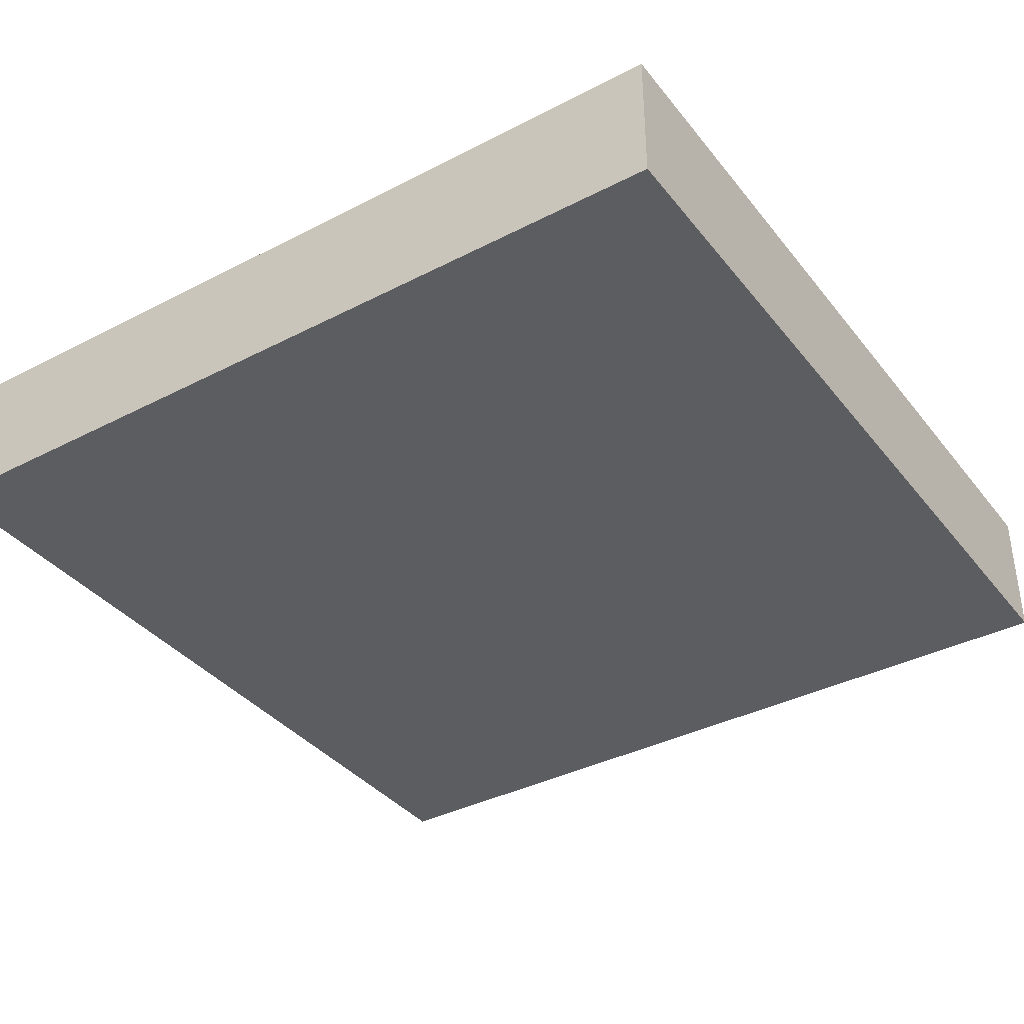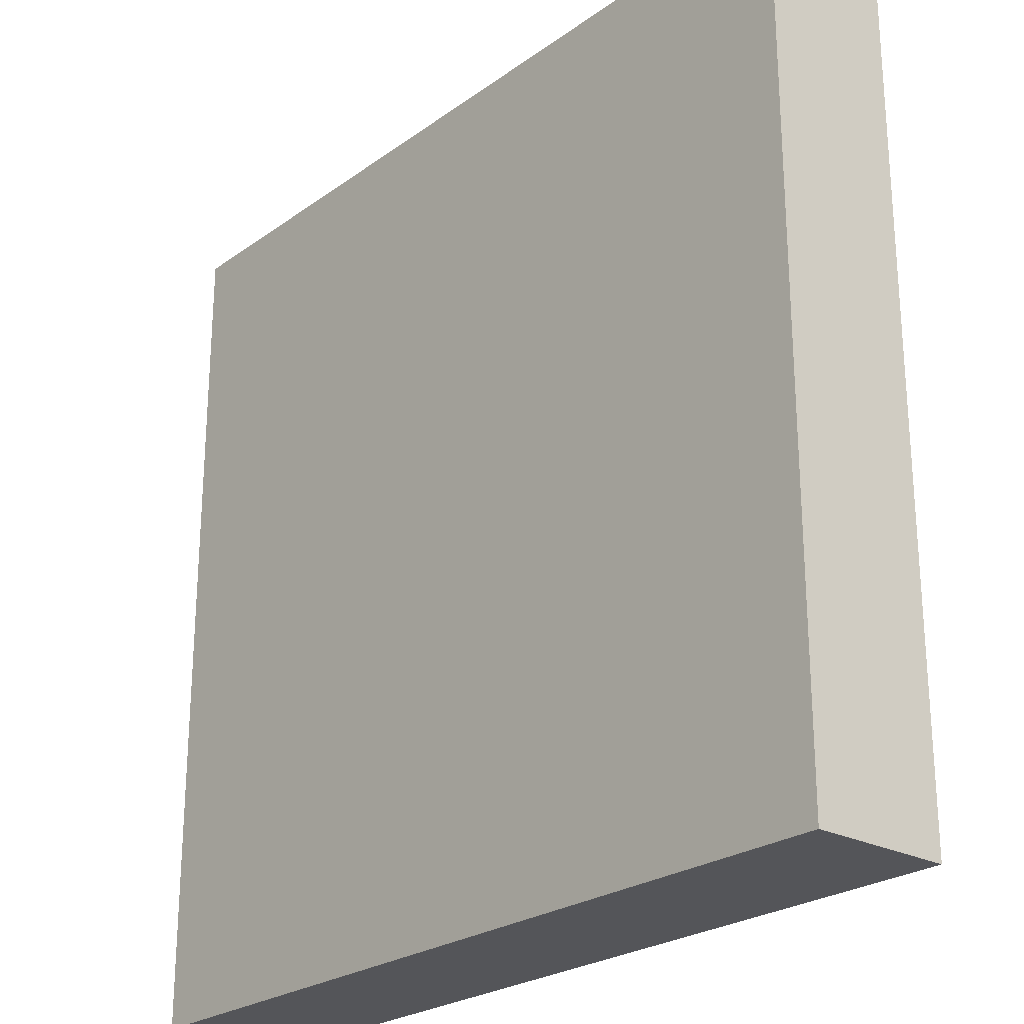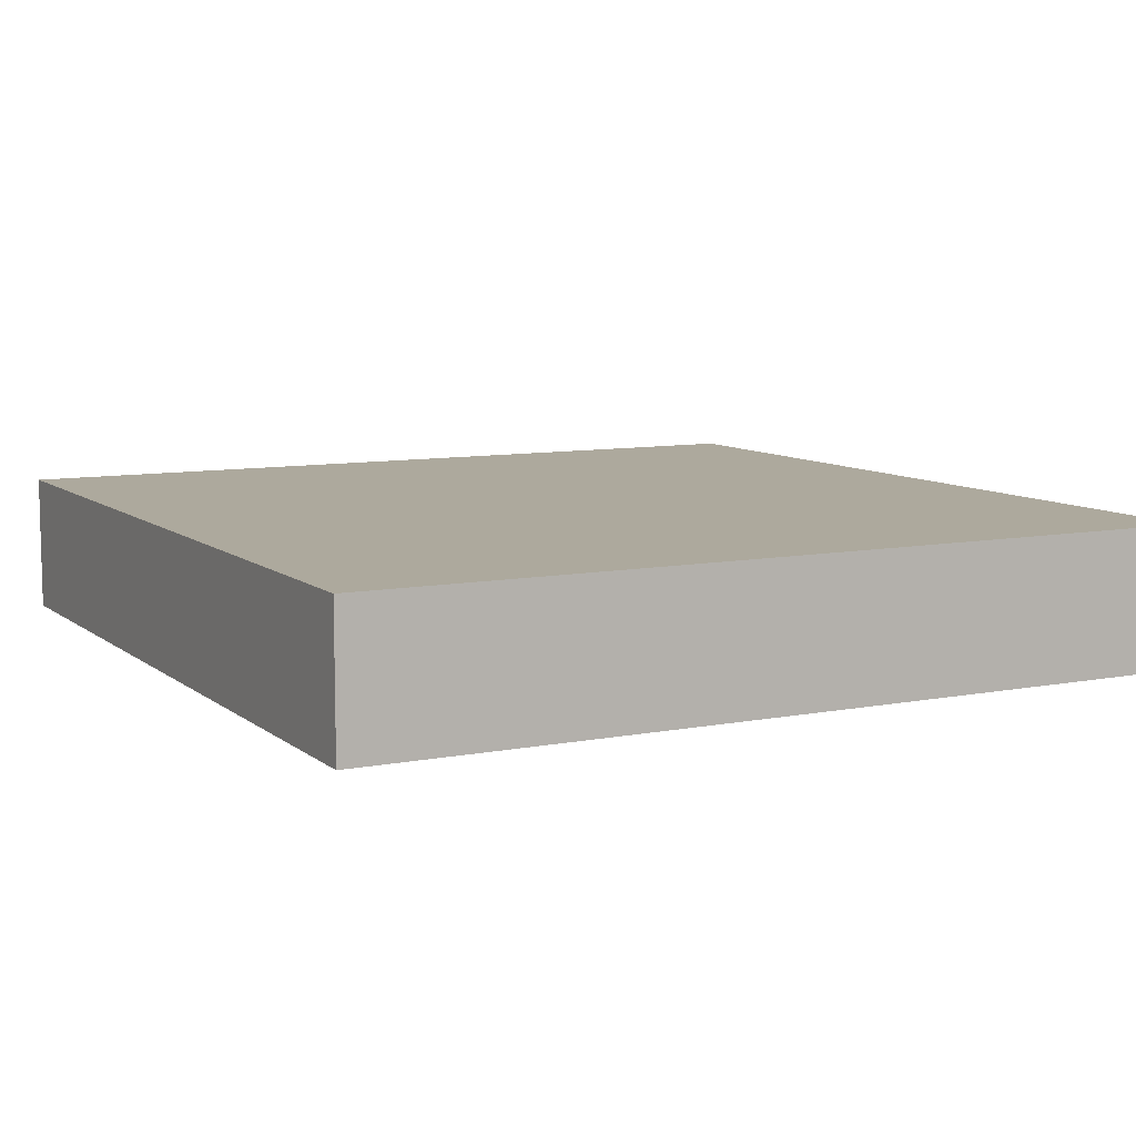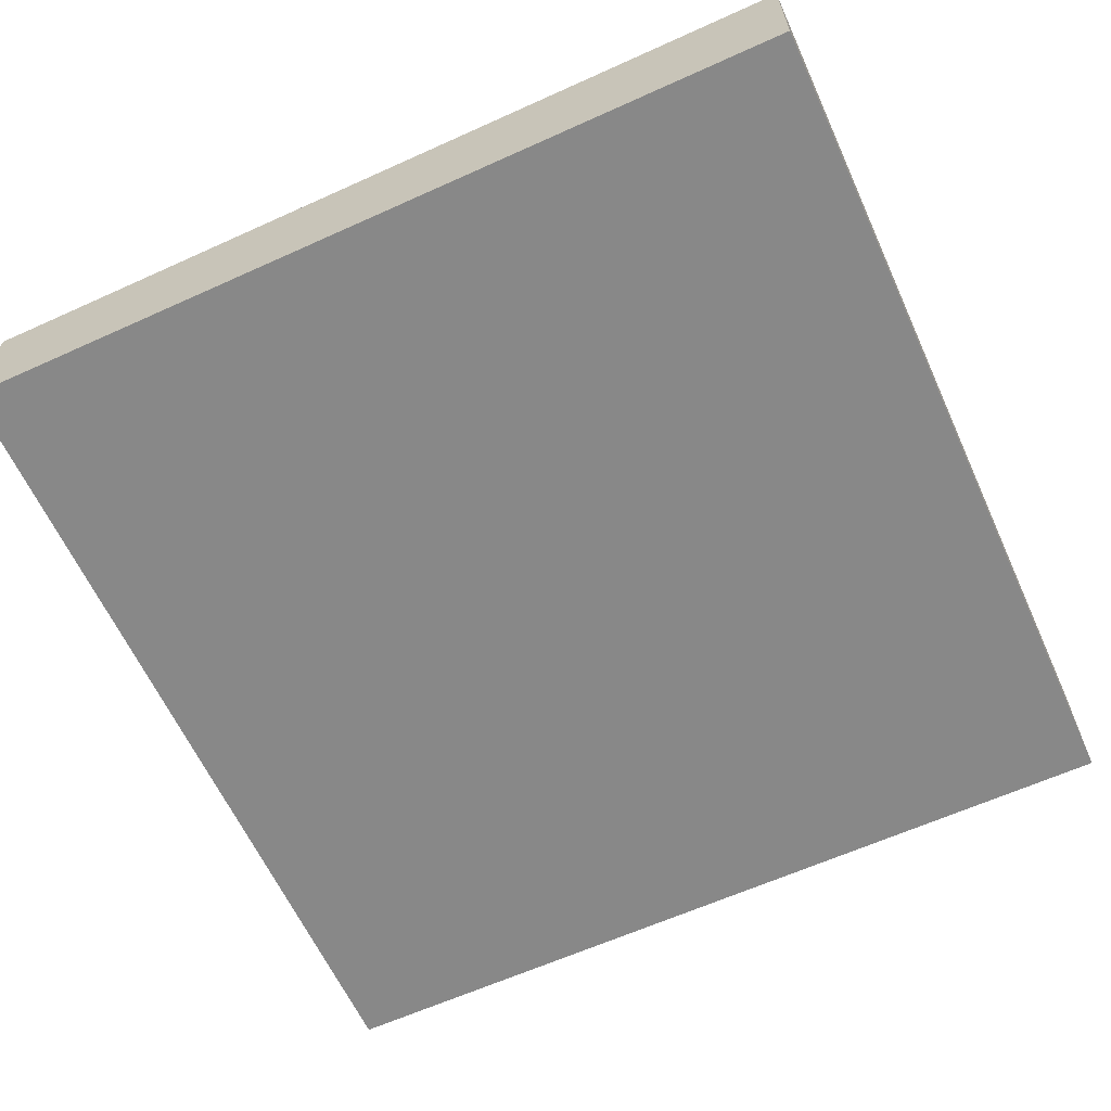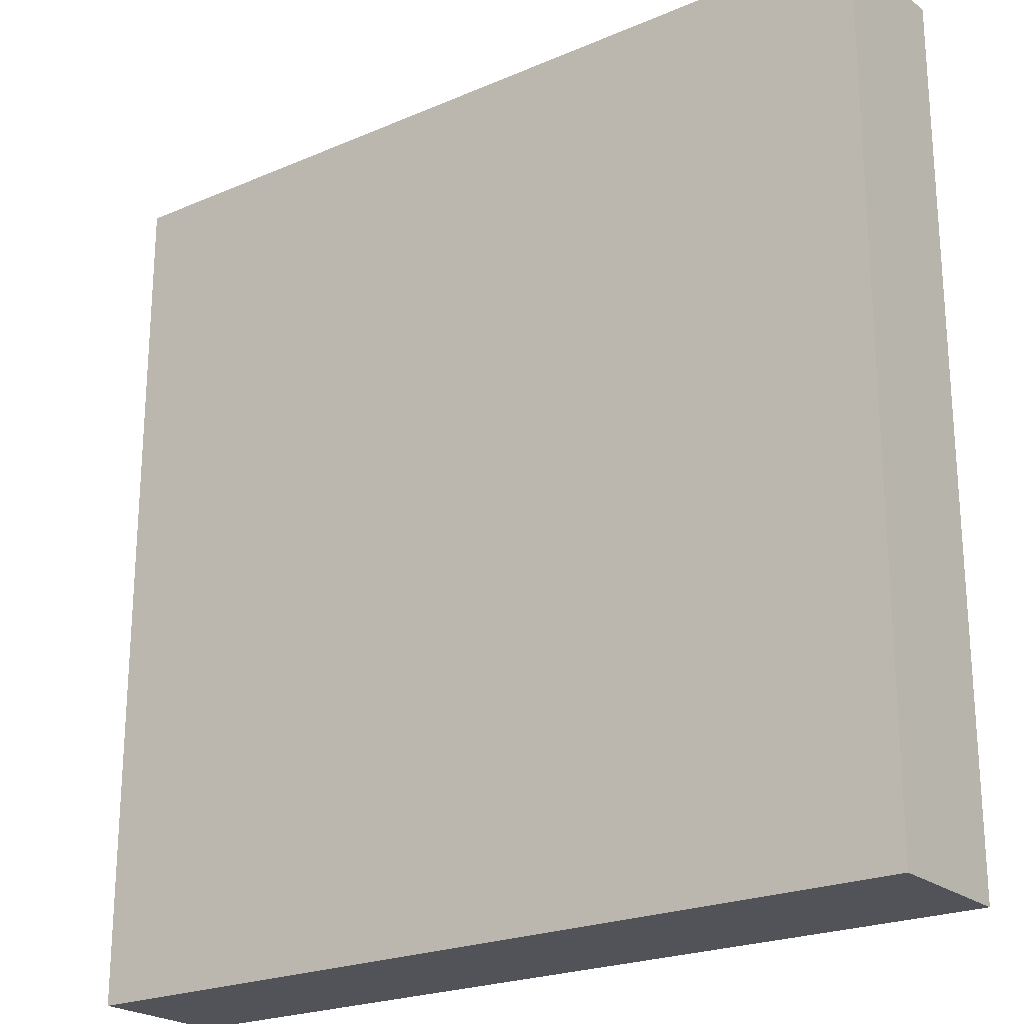
<metadata>
{"format":"obj","ext":"obj","renderer":"f3d","projection":"perspective","resolution":1024,"background":"white","views":[{"elev":-37.2,"azim":-56.4,"up":"+Y"},{"elev":-24.7,"azim":-130.8,"up":"+Z"},{"elev":8.8,"azim":62.3,"up":"+Y"},{"elev":-62.7,"azim":24.6,"up":"+Y"},{"elev":-22.6,"azim":-143.6,"up":"+Z"}]}
</metadata>
<code>
v  -10 0 10
v  -10 0 -10
v  10 0 -10
v  10 0 10
v  -10 3.25 10
v  10 3.25 10
v  10 3.25 -10
v  -10 3.25 -10
g Box001
f 1 2 3 4
f 5 6 7 8
f 1 4 6 5
f 4 3 7 6
f 3 2 8 7
f 2 1 5 8

</code>
